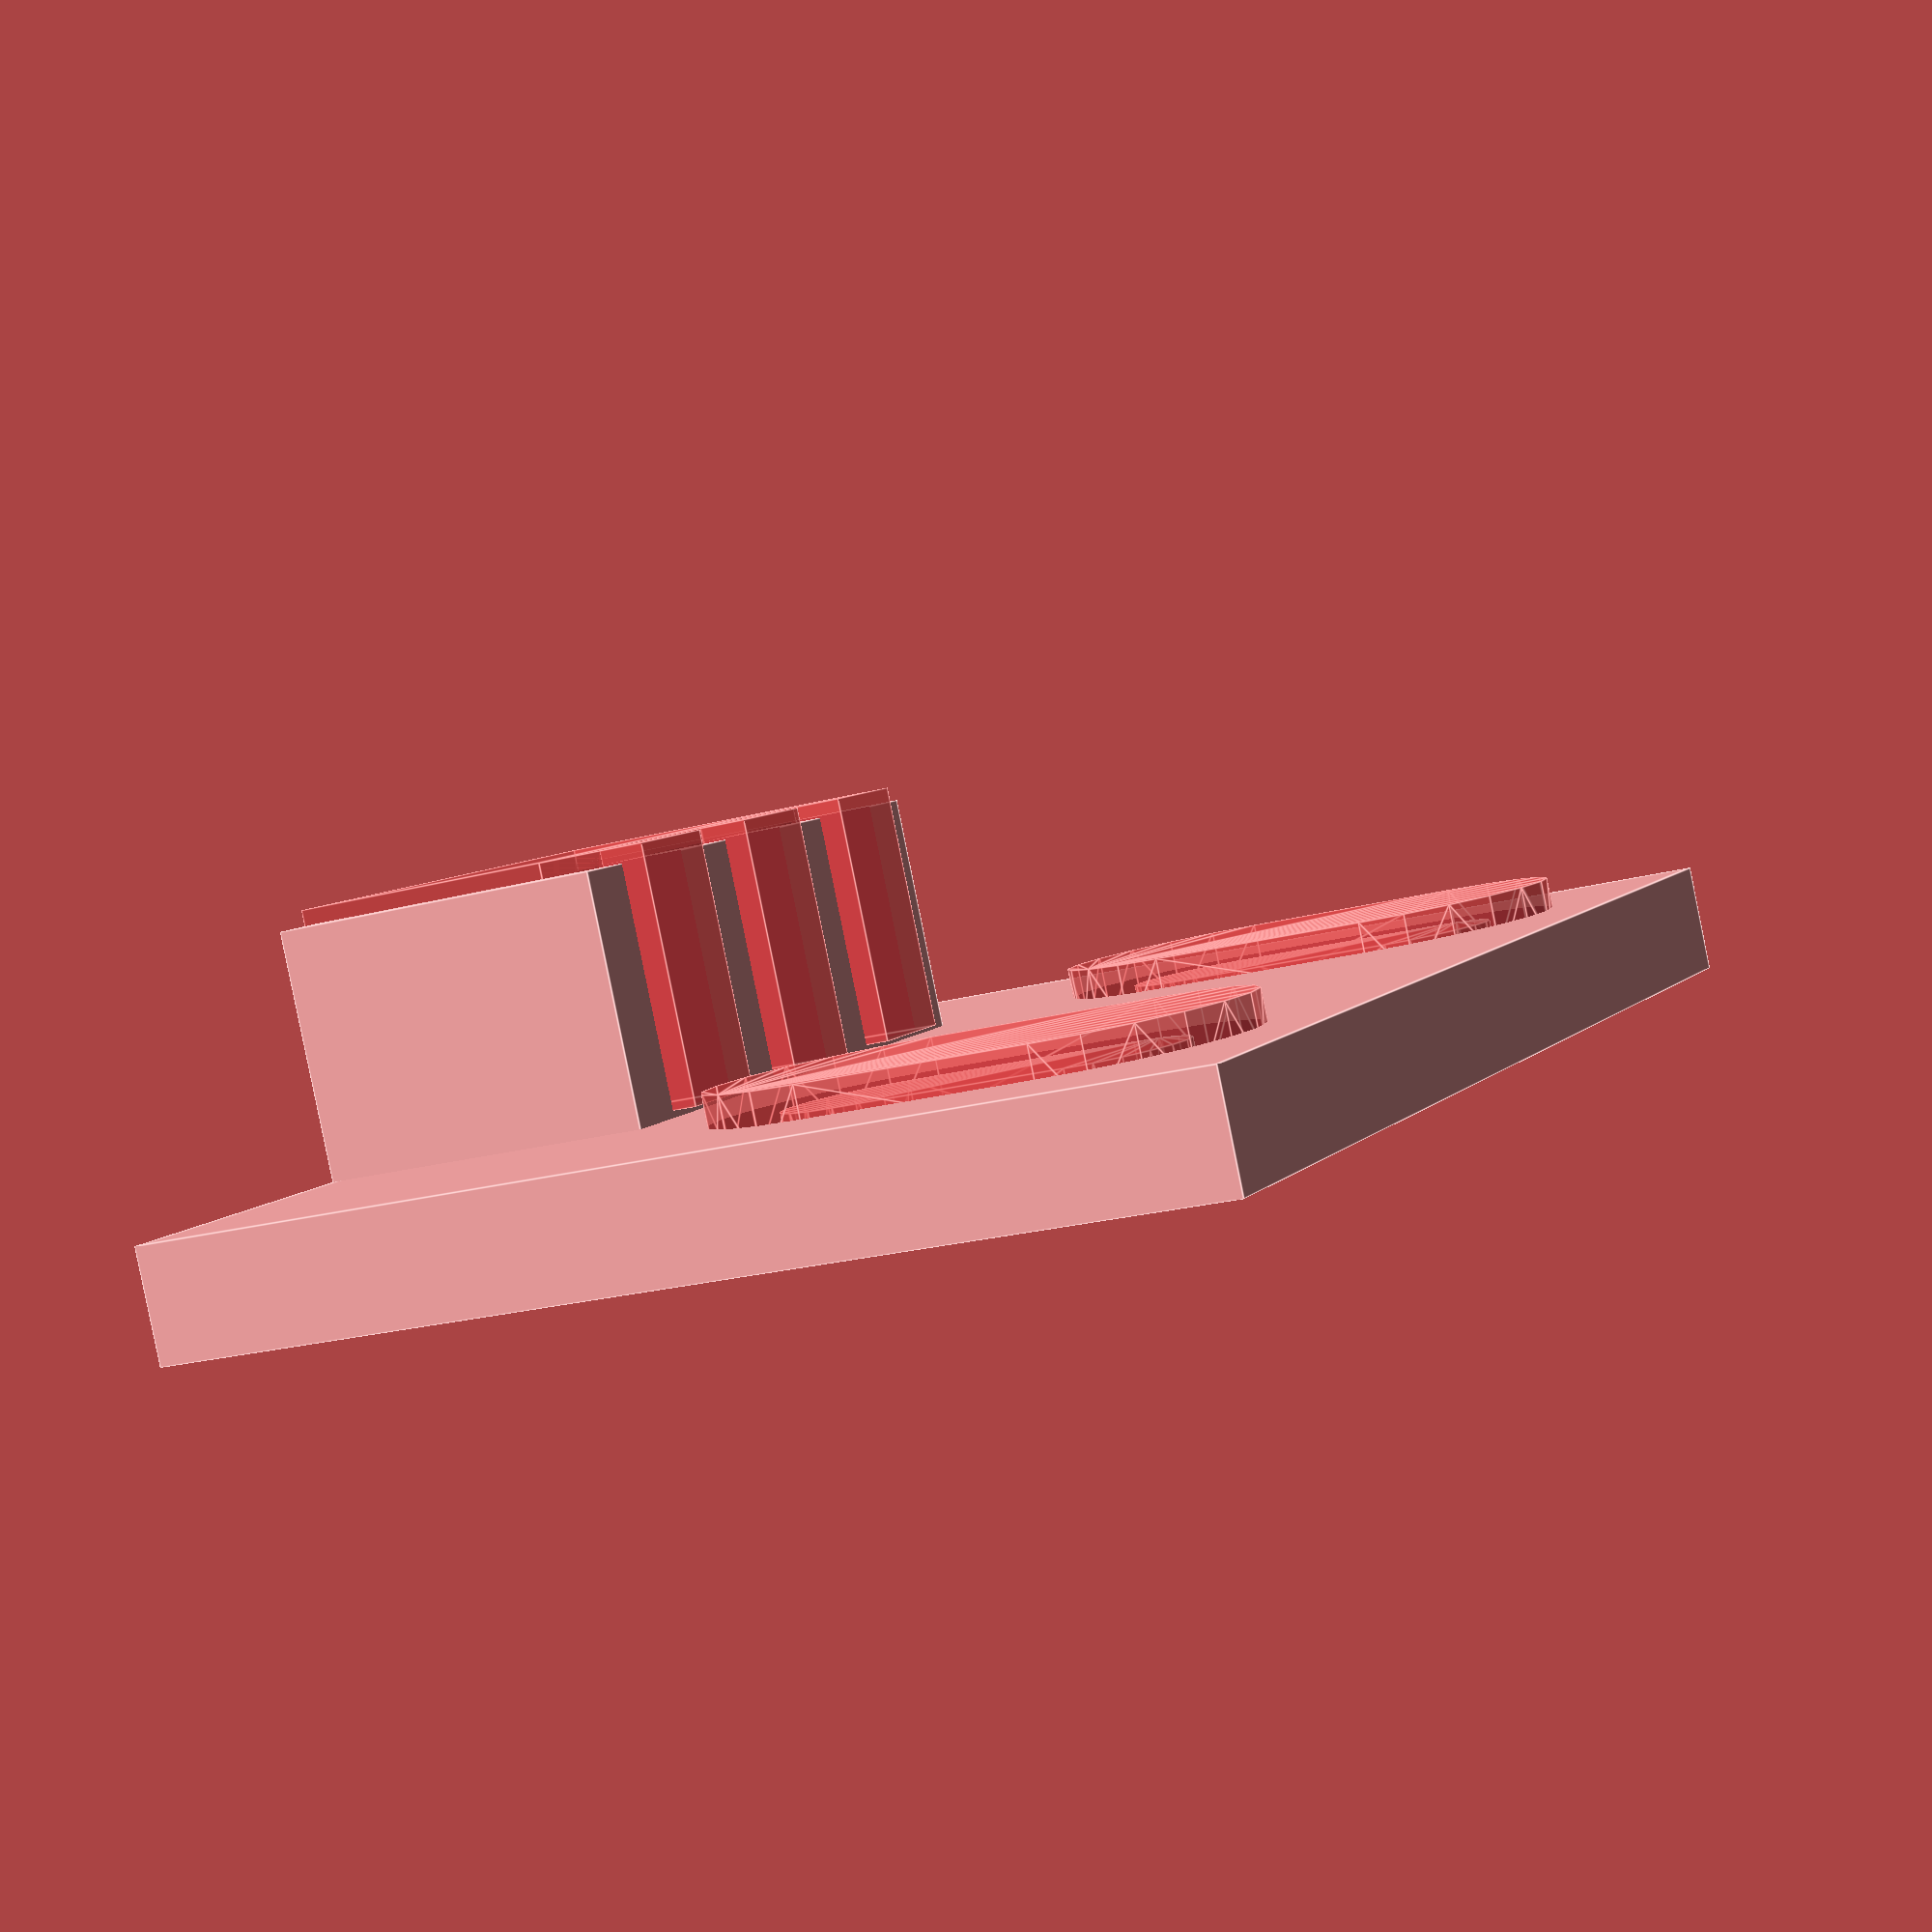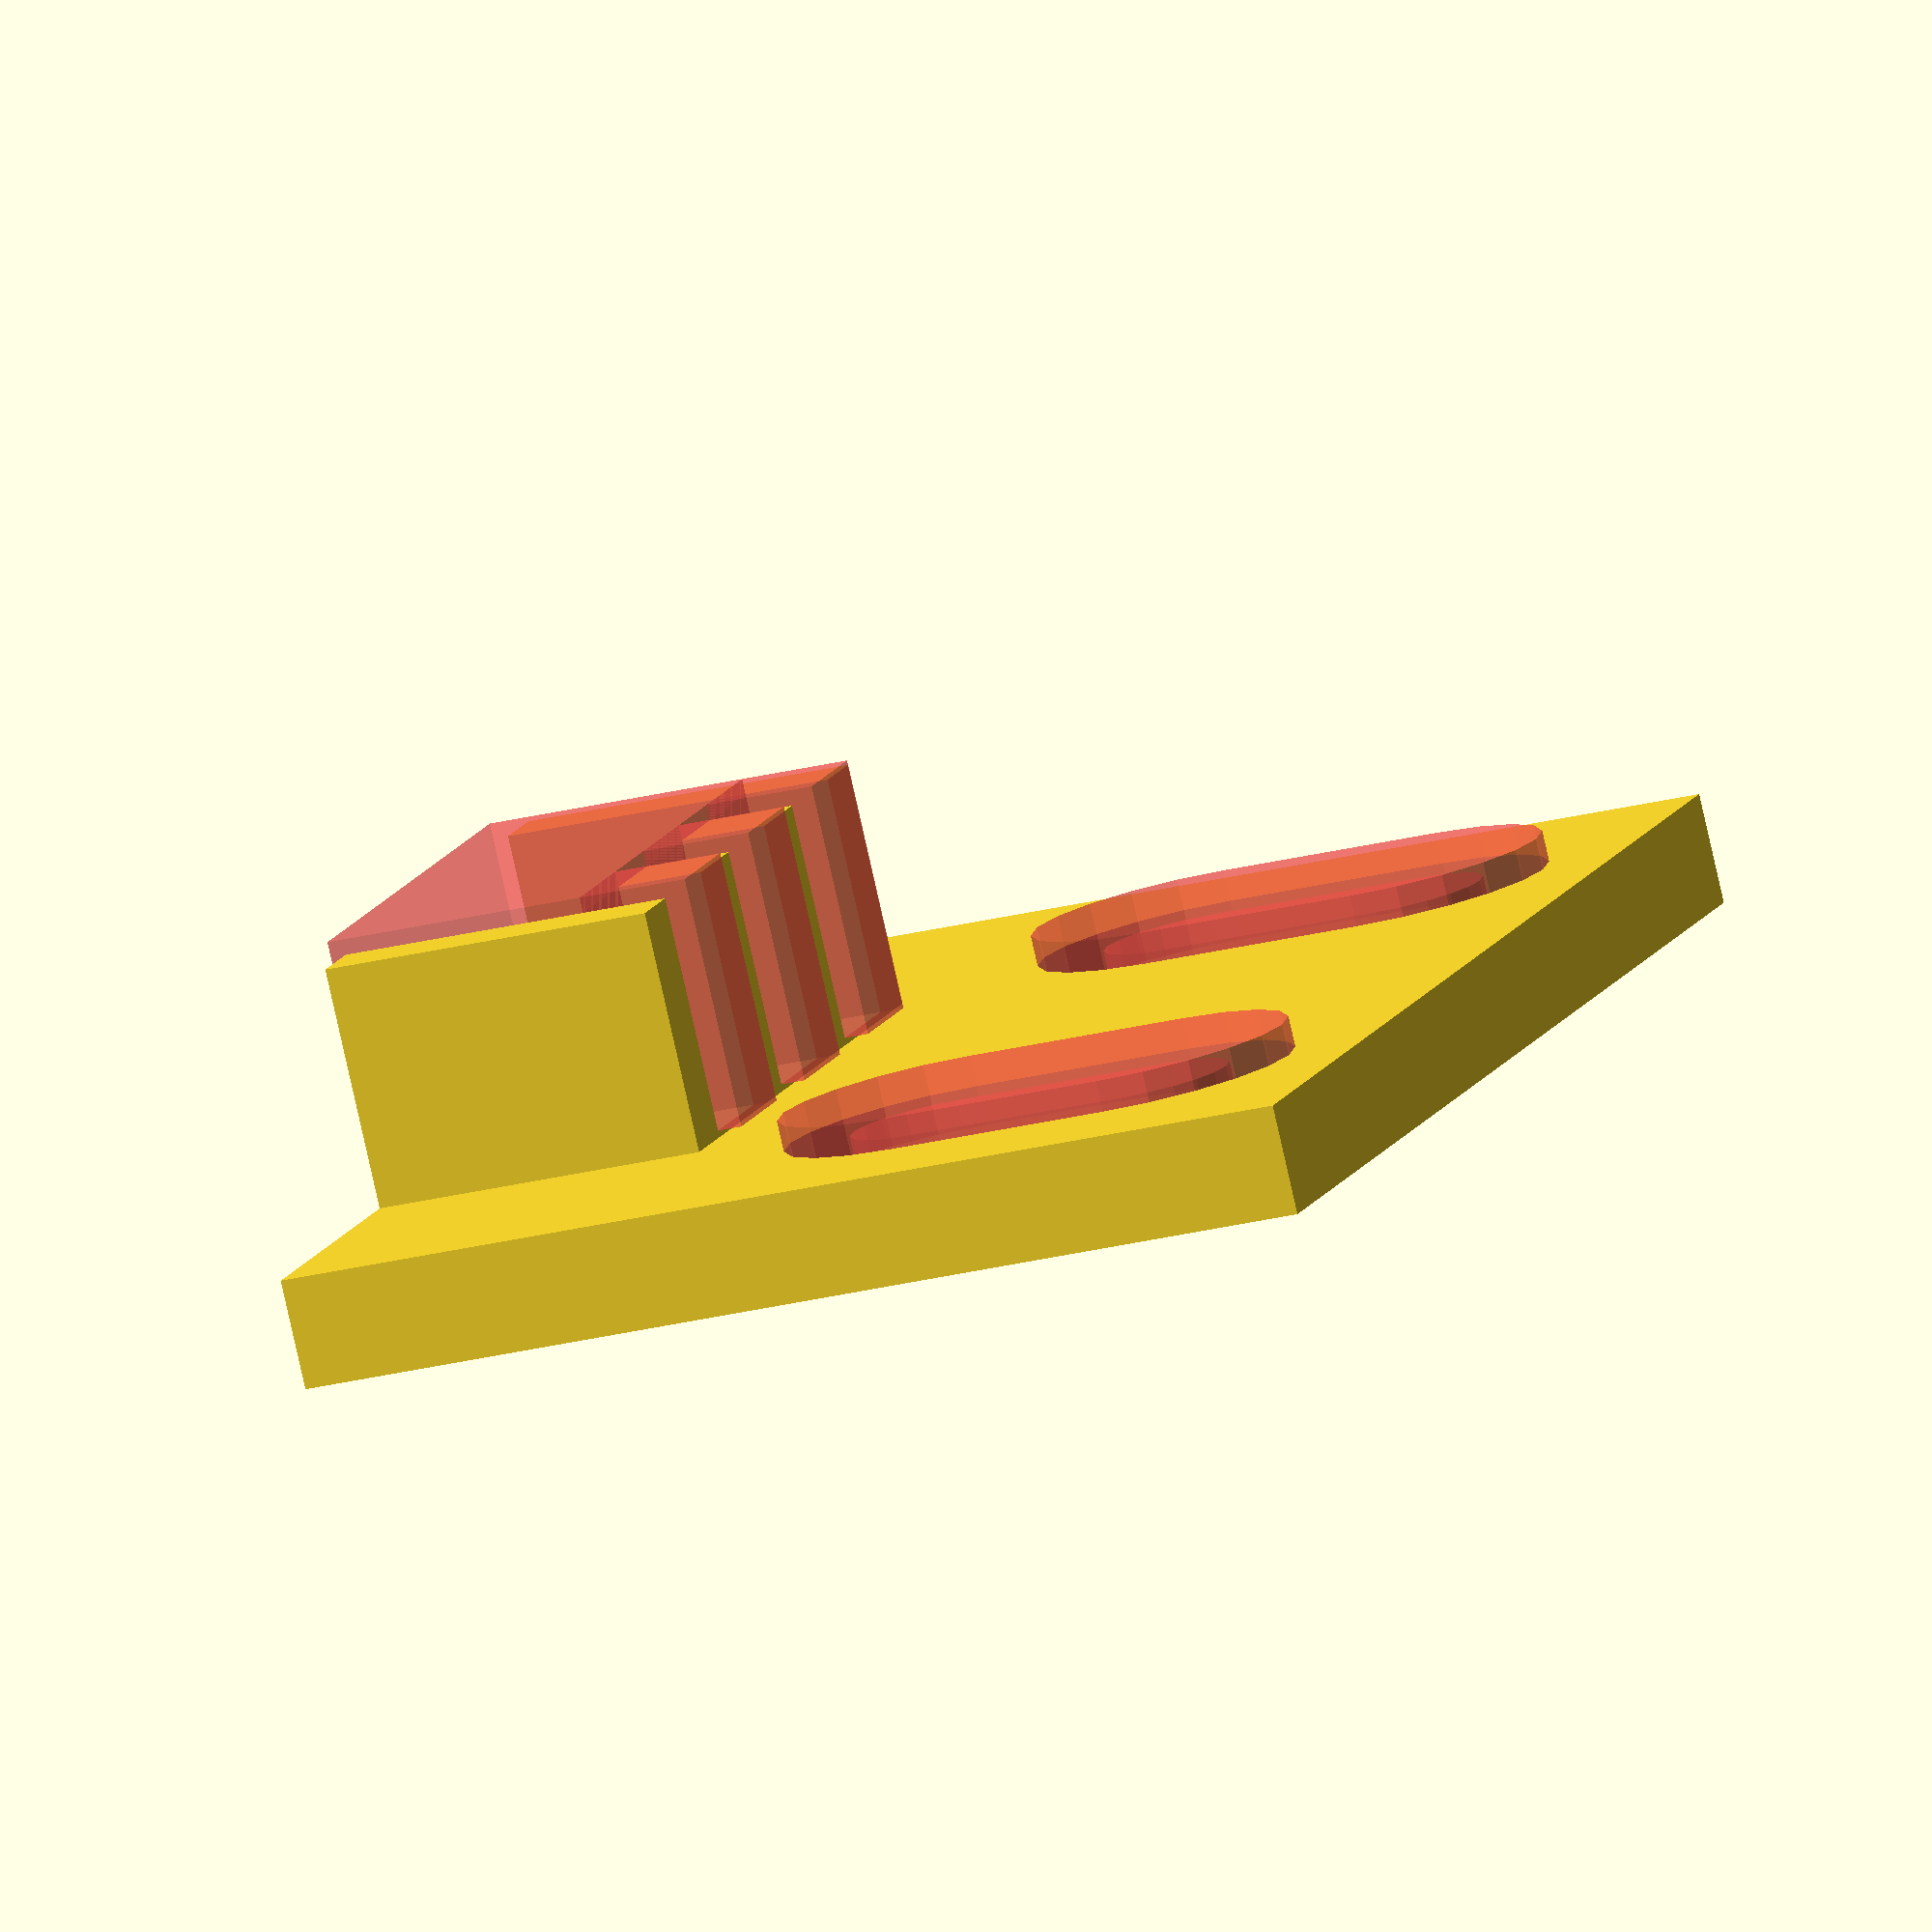
<openscad>
$fn=20;

TOR_DIAM            = 3+0.8;
TOR_CAB_DIAM        = 6+0.8;
TOR_DIST_TOP        = 16;

MOTOR_CENTRO_DIAM   = 32;

SWITCH_LARGO        = 12.8;
SWITCH_ANCHO        = 5.7;
SWITCH_ALTO         = 6;
SWITCH_PINS_TOPE    = 2;

BASE_AGUJEROS_TOR   = 20;
BASE_LARGO          = BASE_AGUJEROS_TOR+TOR_DIAM*2+3*2;
BASE_ANCHO          = TOR_DIST_TOP+TOR_DIAM/1.5*3;
BASE_ESPESOR        = 2.5;
BASE_ESPESOR_TOR    = 1.6;

module SwitchHolder()
{
    difference() {
        union() {
            translate([0, 0, (BASE_ESPESOR+SWITCH_ANCHO-0.2)/2]) cube([SWITCH_LARGO+BASE_ESPESOR_TOR*2, BASE_ESPESOR_TOR+SWITCH_ALTO, BASE_ESPESOR+SWITCH_ANCHO-0.2], center=true);
        }
        translate([0,-SWITCH_ANCHO/2+1,SWITCH_ALTO/2+BASE_ESPESOR]) rotate([-90,0,0]) # union() {
            translate([0,0,SWITCH_ALTO/2]) cube([SWITCH_LARGO, SWITCH_ANCHO, SWITCH_ALTO], center=true);
            for(i=[-1,0,1])
                translate([5*i, 0, -BASE_ESPESOR/2]) cube([2.8, SWITCH_ANCHO, BASE_ESPESOR], center=true);
        }
    }
}

// -(BASE_LARGO/2-SWITCH_LARGO/2-BASE_ESPESOR/2), SWITCH_ALTO+BASE_ESPESOR_TOR, SWITCH_ANCHO/2+BASE_ESPESOR


module YAxisSoporteEndstop()
{
    difference() {
        union() {
            translate([0, TOR_DIST_TOP-BASE_ANCHO/2, BASE_ESPESOR/2]) cube([BASE_LARGO, BASE_ANCHO, BASE_ESPESOR], center=true);
            translate([-1, TOR_DIST_TOP-(SWITCH_ALTO+1.6)/2,0]) SwitchHolder();
        }
        for(i=[-1, 1]) {
            translate([BASE_AGUJEROS_TOR/2*i, 0, 0]) {
                # hull() 
                    for(i=[-1, 1])
                        translate([0, TOR_DIAM/1.5*i, 0]) cylinder(h=BASE_ESPESOR, d=TOR_DIAM);
                # hull() 
                    for(i=[-1, 1])
                        translate([0, TOR_DIAM/1.5*i, BASE_ESPESOR_TOR]) cylinder(h=BASE_ESPESOR_TOR, d=TOR_CAB_DIAM);
            }
        }
    }
}

YAxisSoporteEndstop();
//SwitchHolder();
</openscad>
<views>
elev=267.2 azim=113.5 roll=168.5 proj=p view=edges
elev=81.4 azim=286.8 roll=12.7 proj=o view=wireframe
</views>
